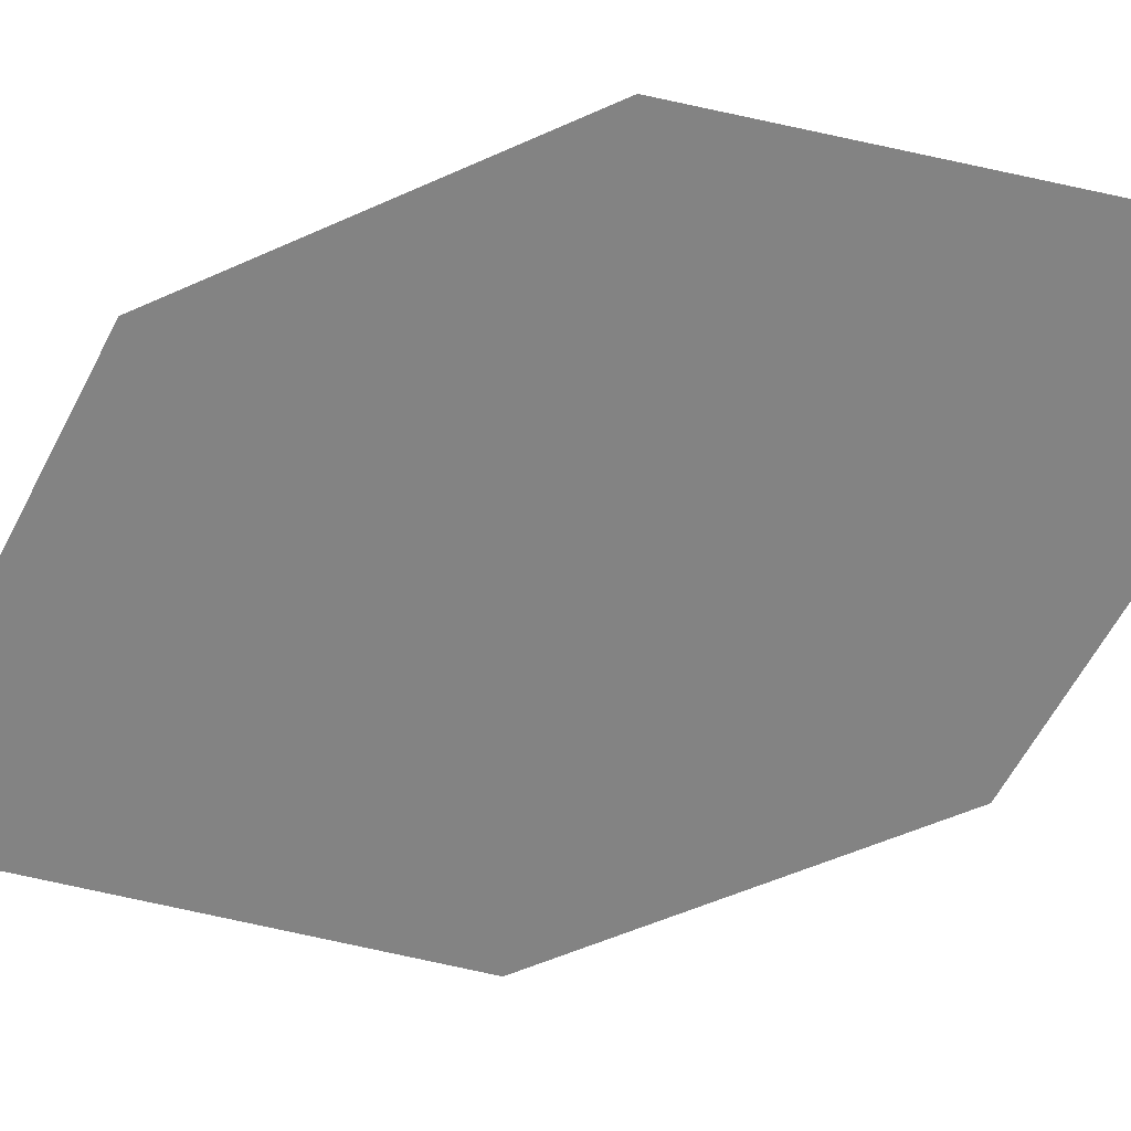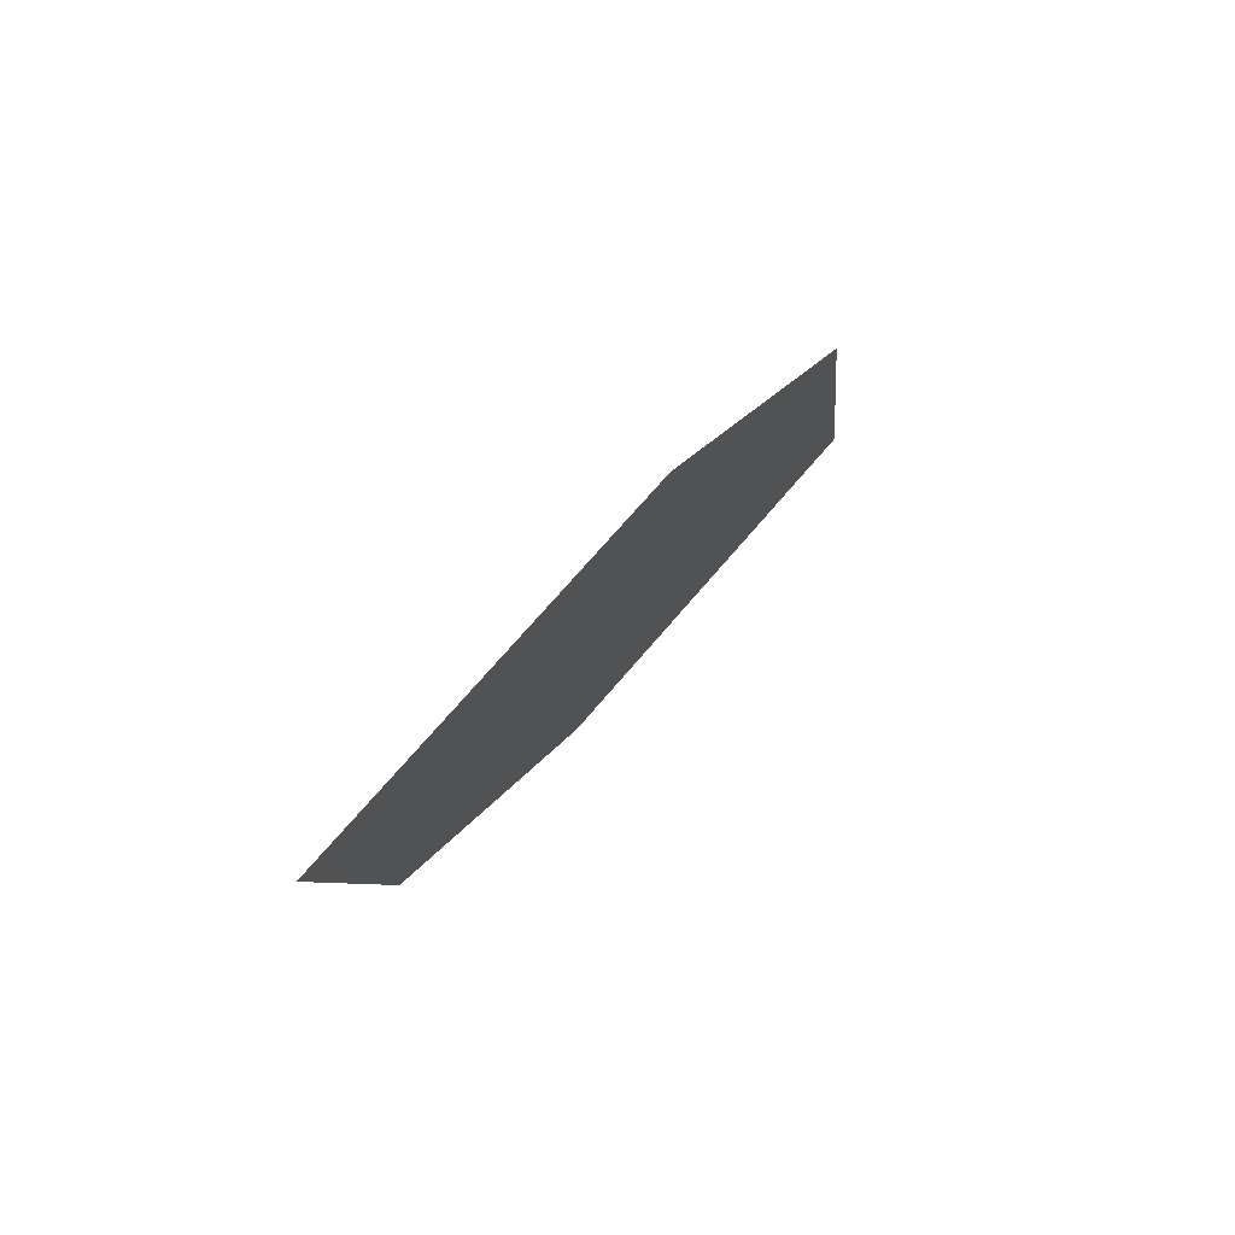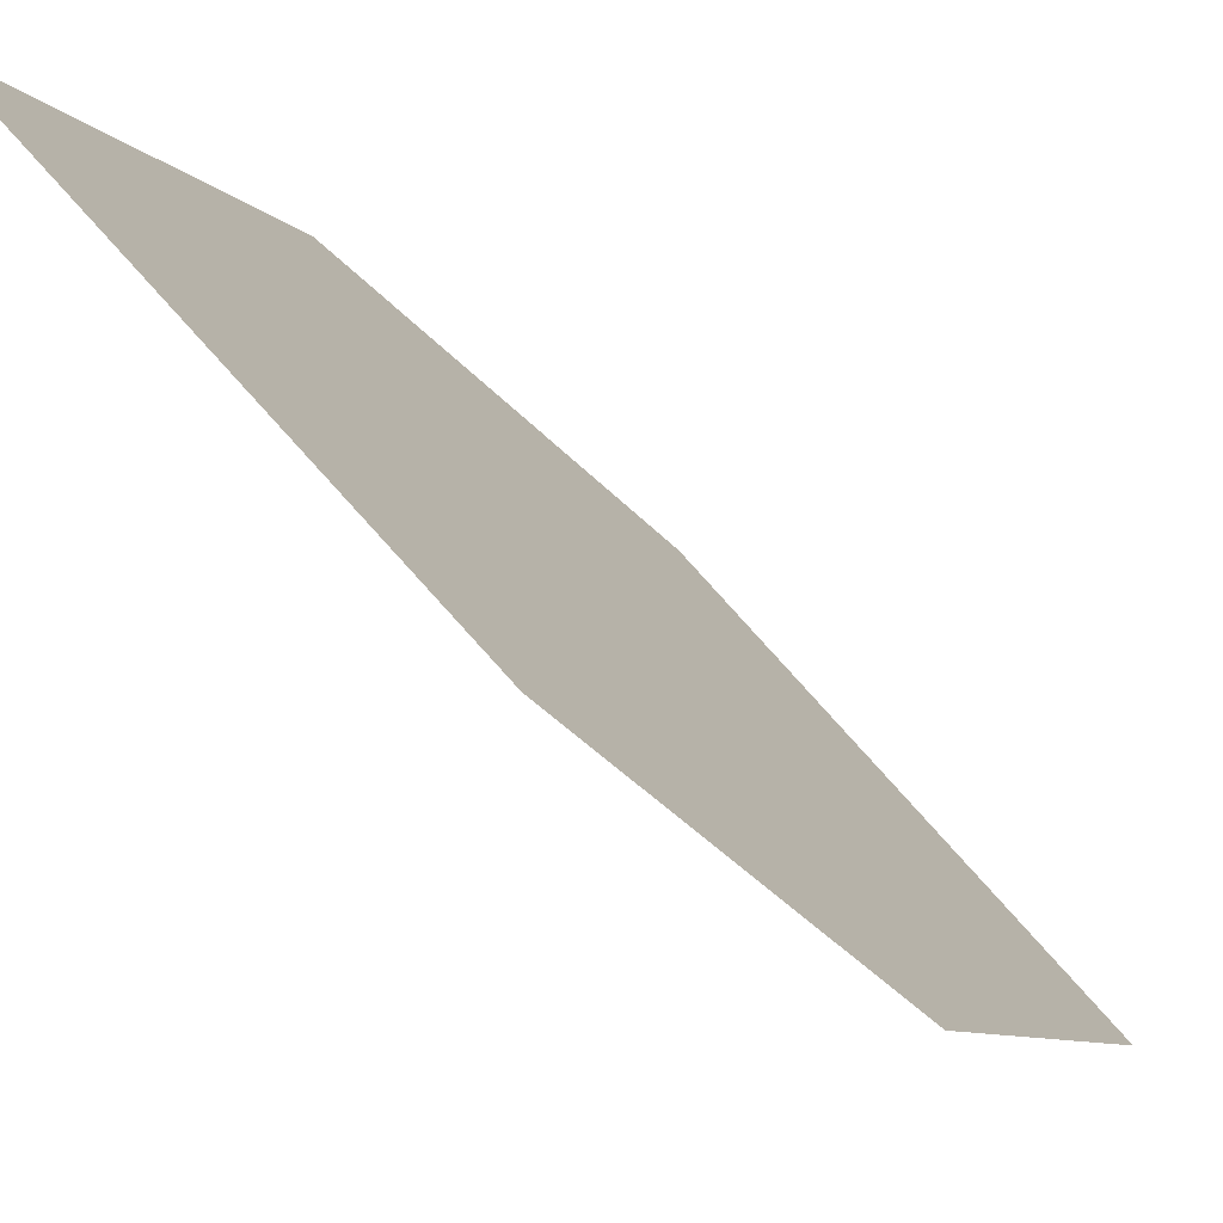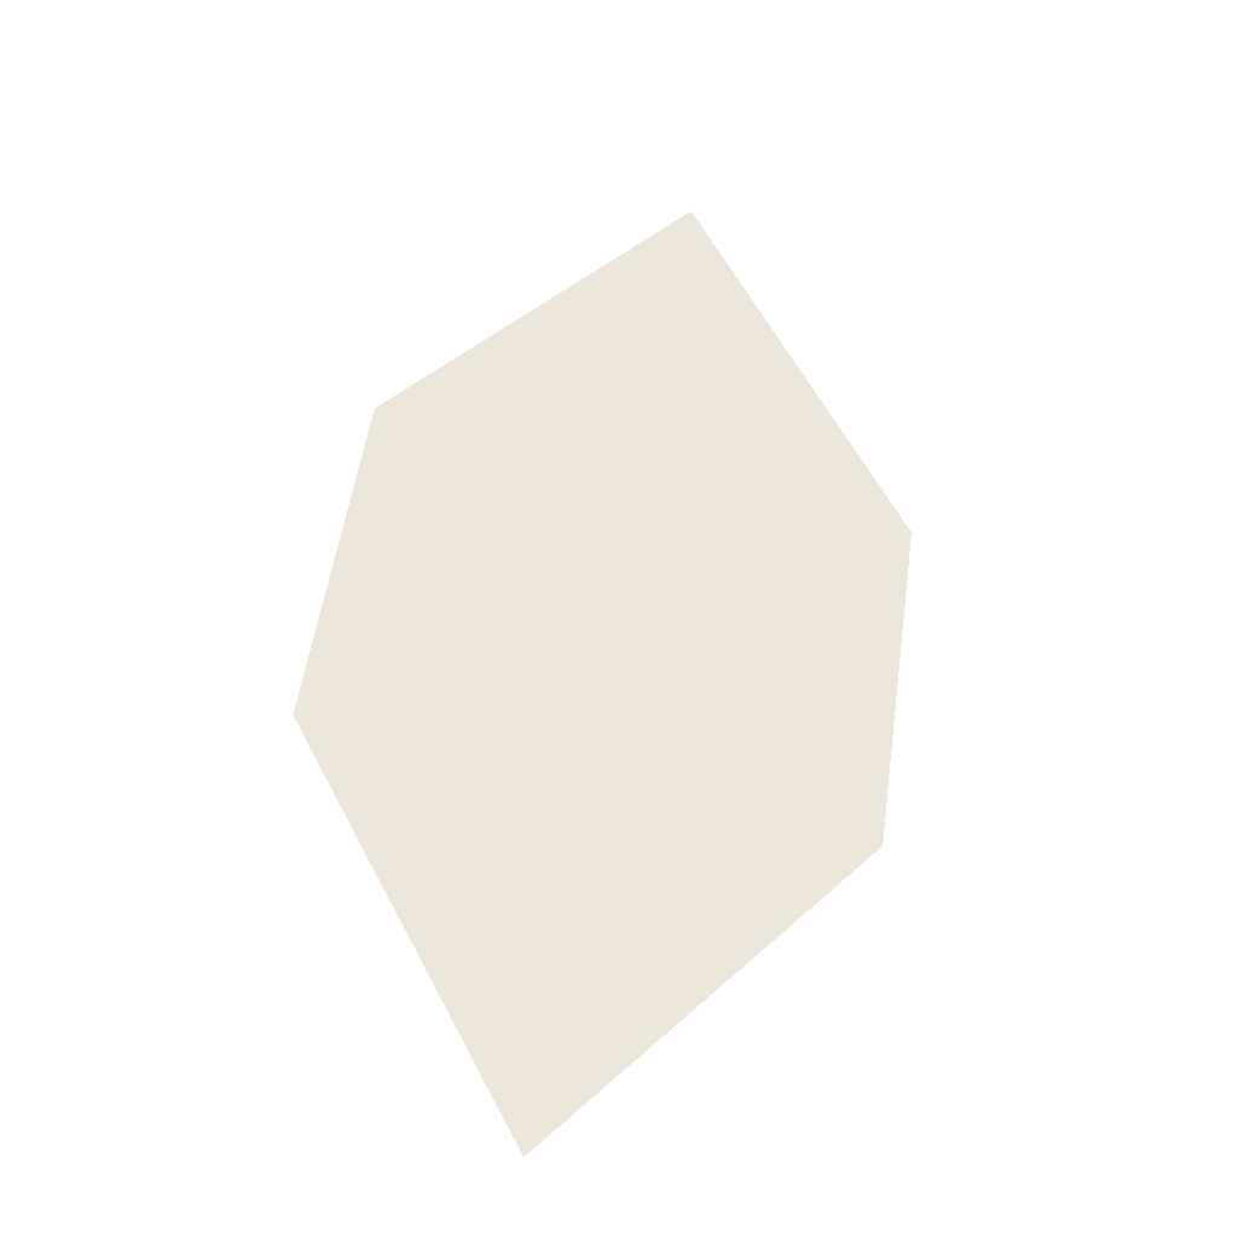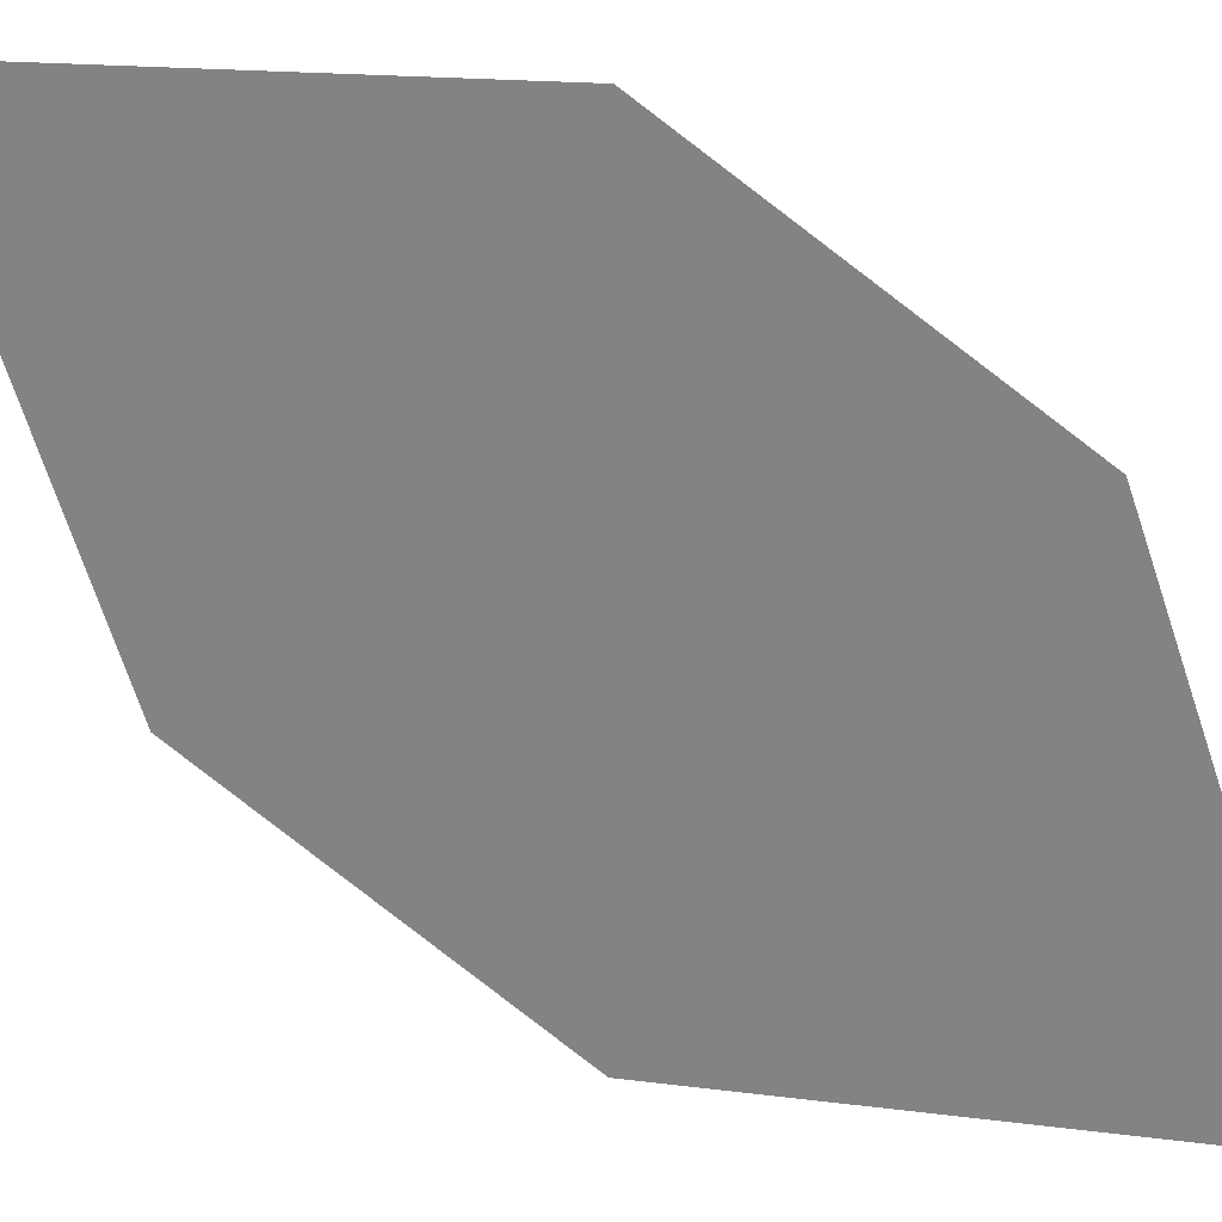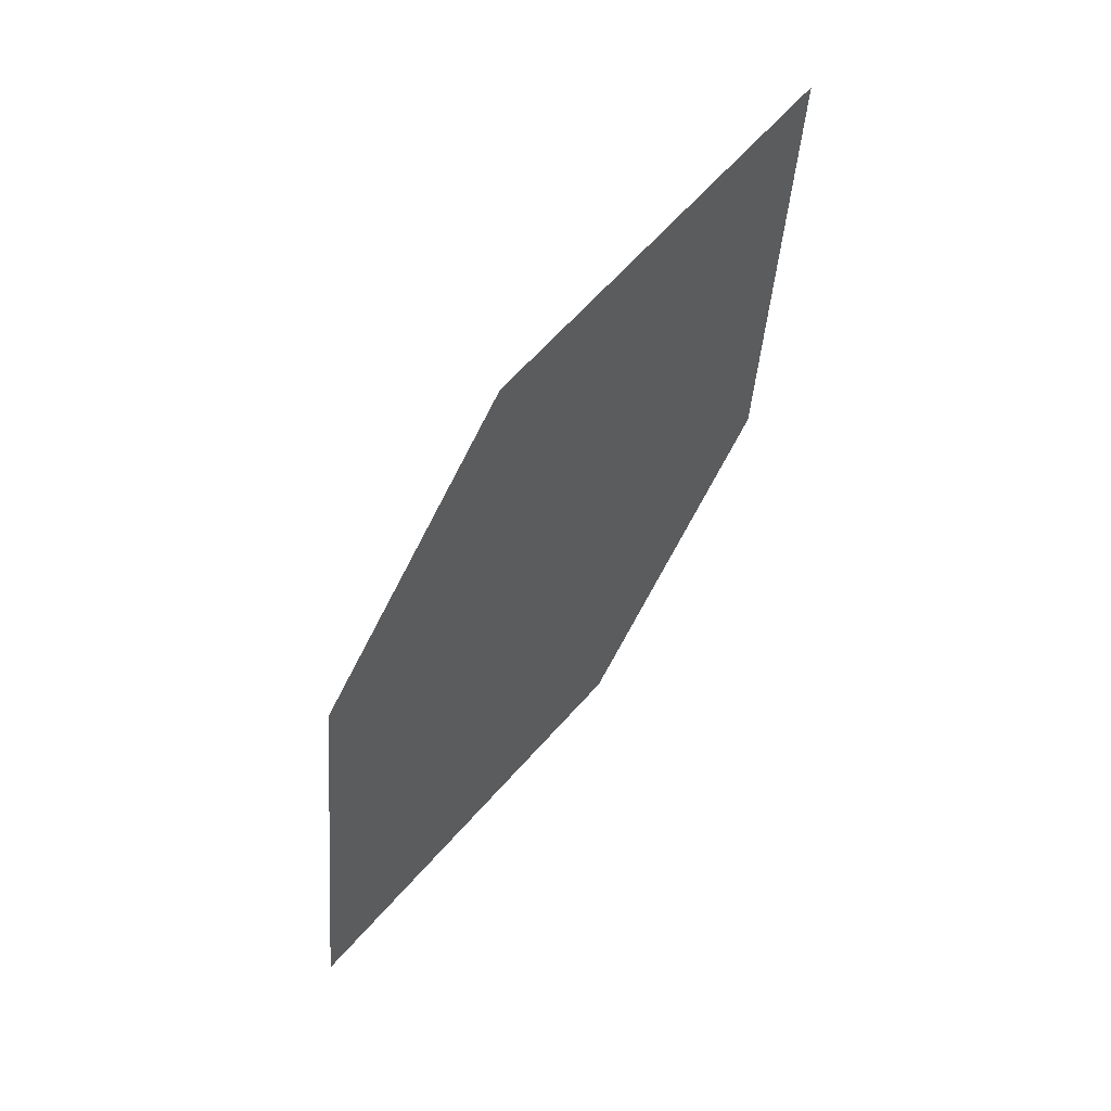
<metadata>
{"format":"obj","ext":"obj","renderer":"f3d","projection":"perspective","resolution":1024,"background":"white","views":[{"elev":-6.2,"azim":-44.9,"up":"+Z"},{"elev":-48.7,"azim":112.4,"up":"+Y"},{"elev":-20.3,"azim":68.6,"up":"+Z"},{"elev":-66.0,"azim":-143.5,"up":"+Y"},{"elev":61.1,"azim":148.6,"up":"+Z"},{"elev":2.2,"azim":169.5,"up":"+Y"}]}
</metadata>
<code>
o leaves.025
v -0.1383 0.2506 0.8157
v -0.1698 0.28 0.8247
v -0.1817 0.3411 0.7822
v -0.1357 0.2815 0.7844
v -0.1502 0.3117 0.7732
v -0.1843 0.3102 0.8136
f 1 2 6 3
f 1 3 5 4

</code>
